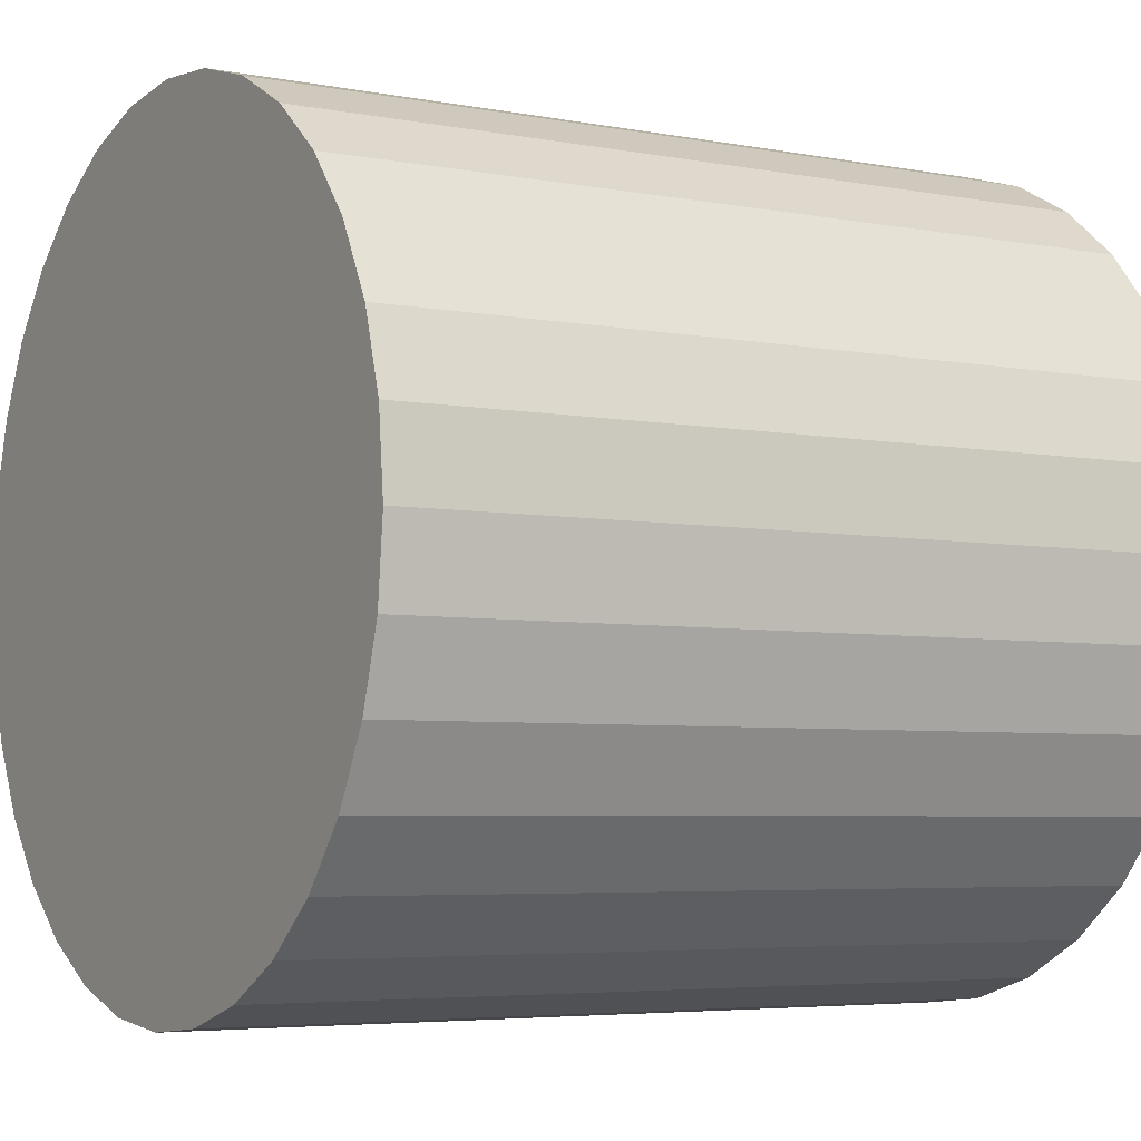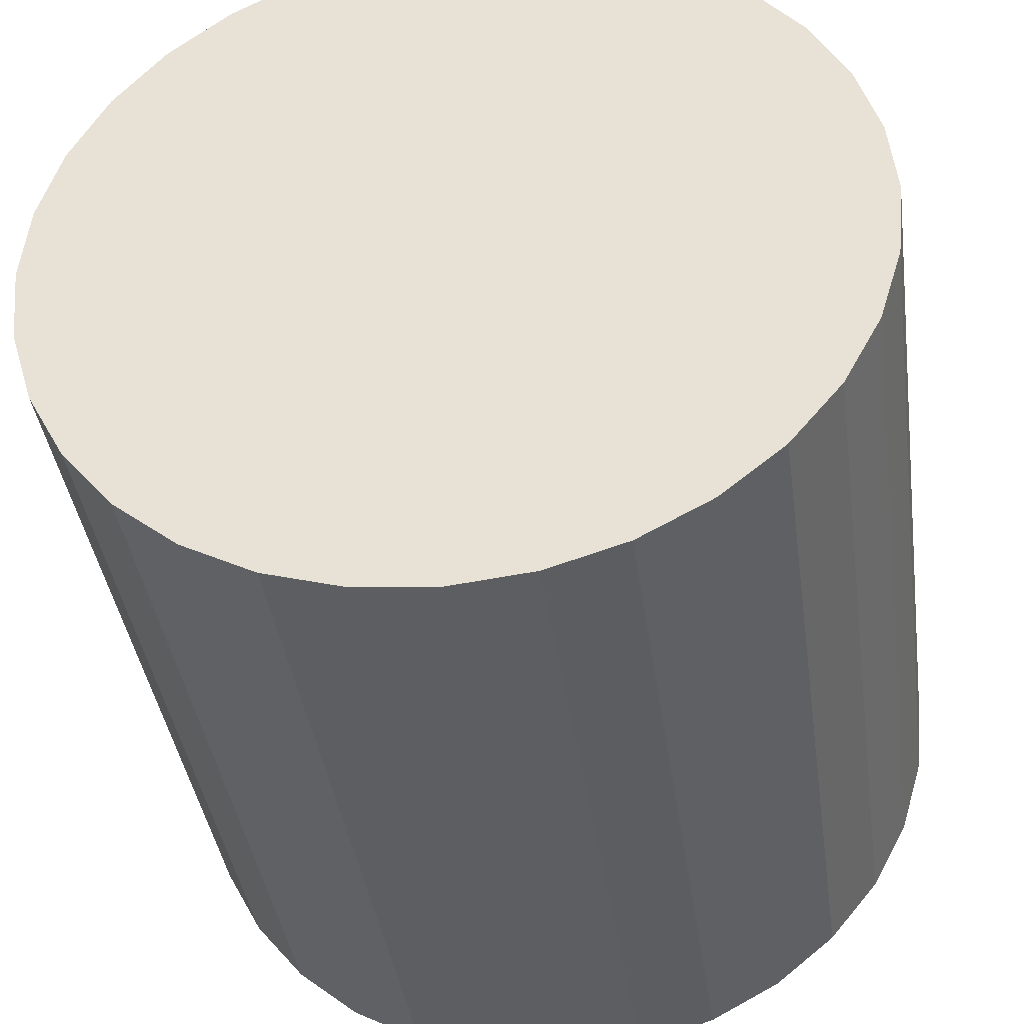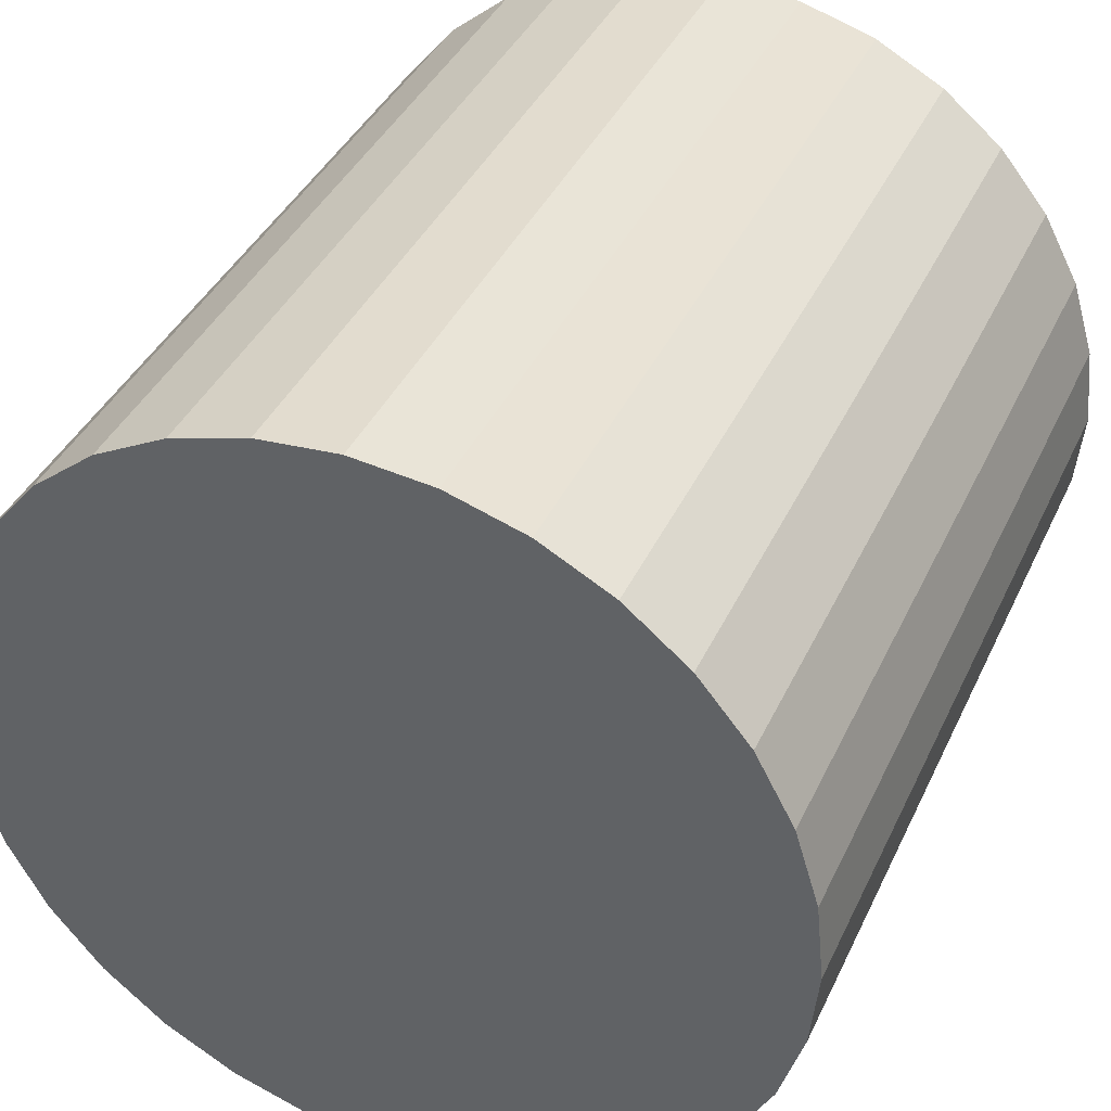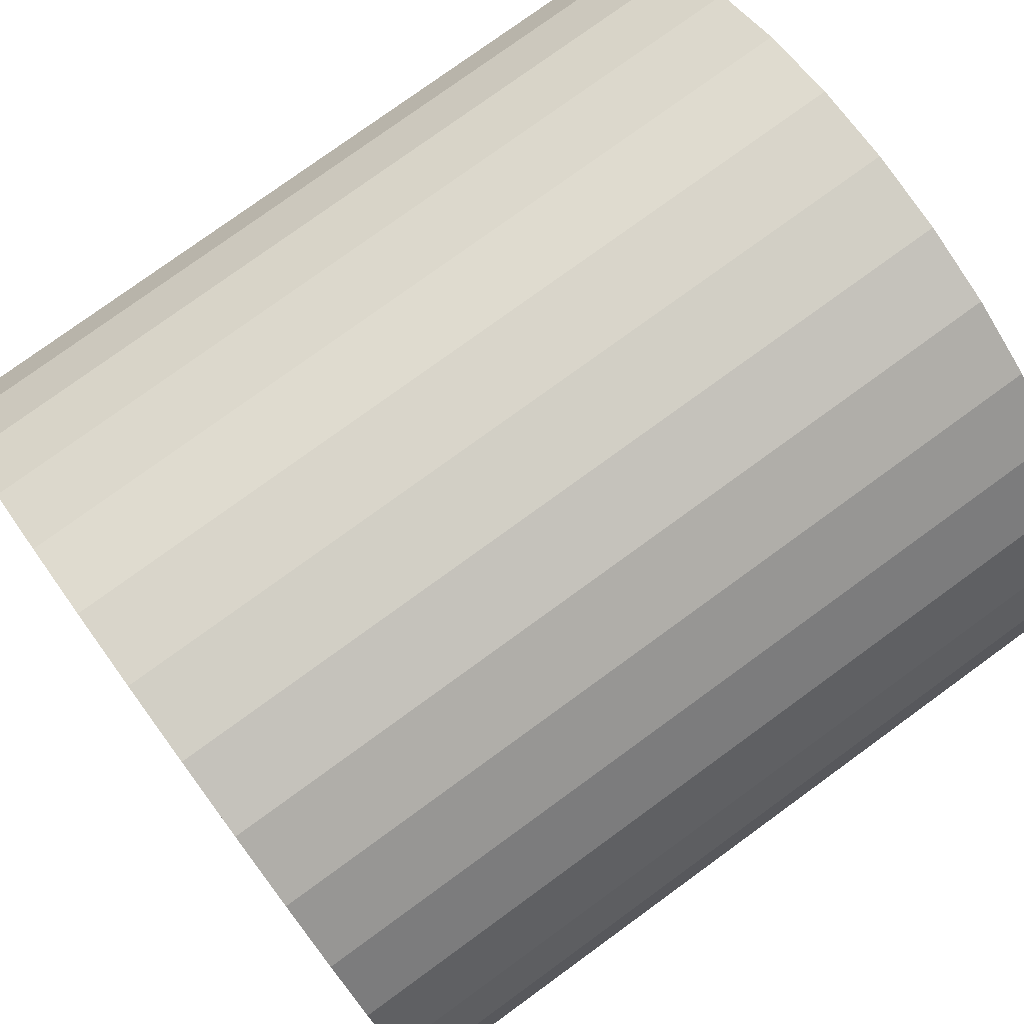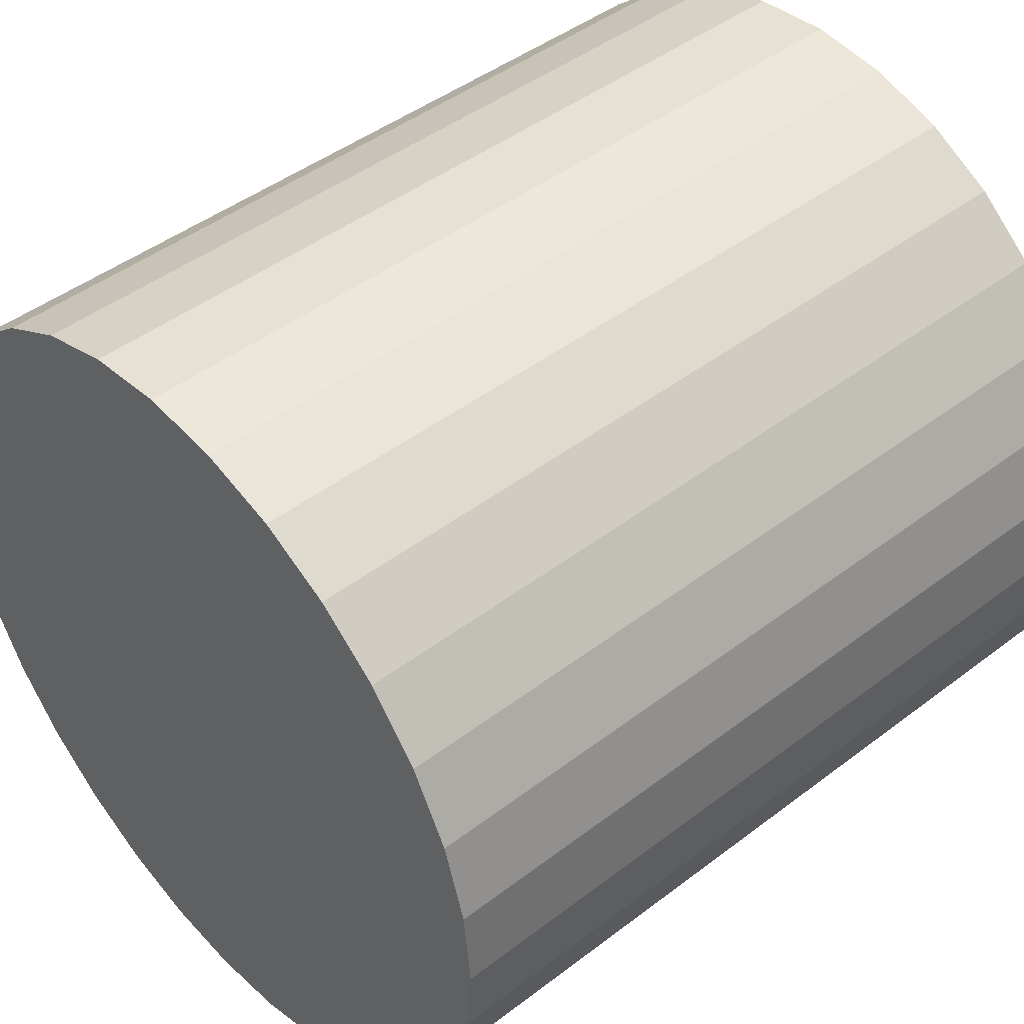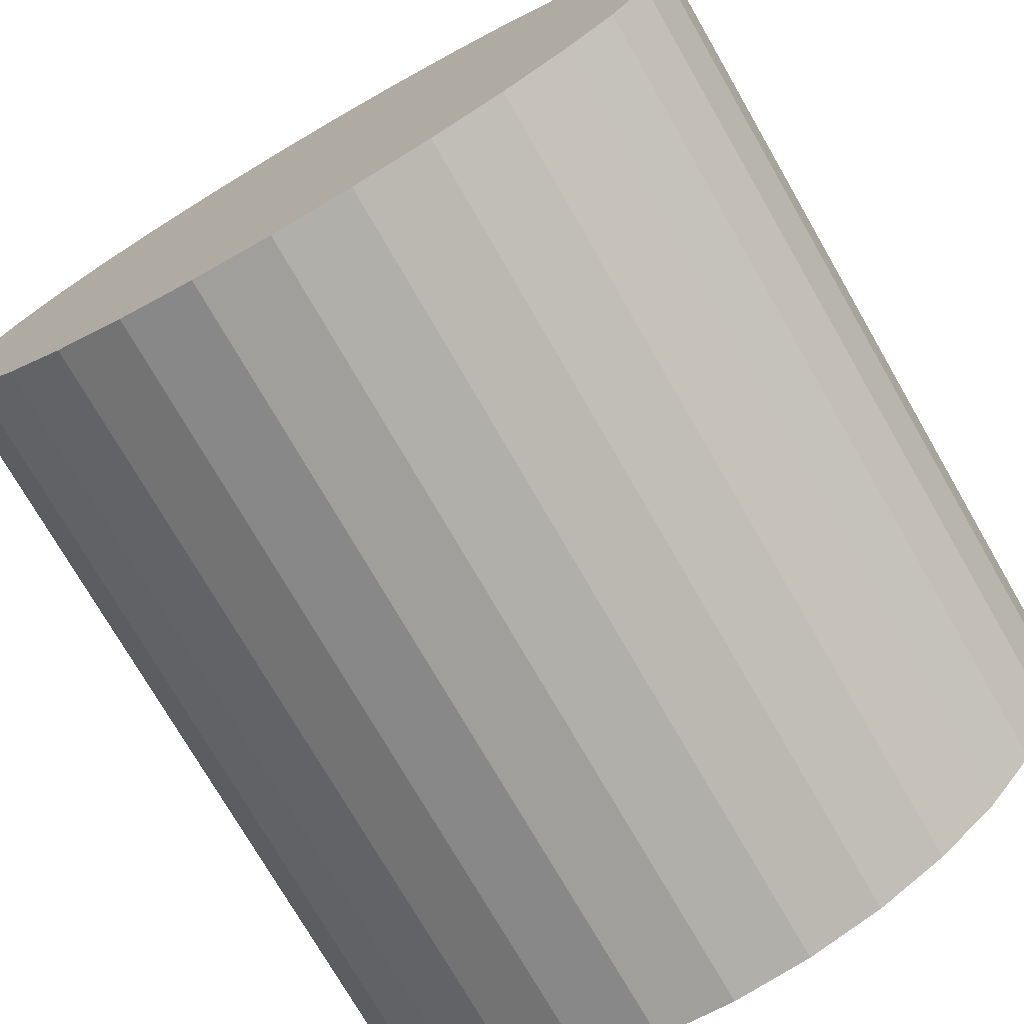
<metadata>
{"format":"obj","ext":"obj","renderer":"f3d","projection":"perspective","resolution":1024,"background":"white","views":[{"elev":-4.9,"azim":-31.2,"up":"+Z"},{"elev":-39.2,"azim":97.9,"up":"+Z"},{"elev":39.5,"azim":-66.8,"up":"+Z"},{"elev":78.0,"azim":-36.0,"up":"+Y"},{"elev":45.3,"azim":138.6,"up":"+Z"},{"elev":-74.8,"azim":-60.0,"up":"+Y"}]}
</metadata>
<code>
o Cylinder.001
v -0.5 1.57 -3.25
v 0.5 1.57 -3.25
v -0.5 1.472 -3.24
v 0.5 1.472 -3.24
v -0.5 1.379 -3.212
v 0.5 1.379 -3.212
v -0.5 1.292 -3.166
v 0.5 1.292 -3.166
v -0.5 1.216 -3.104
v 0.5 1.216 -3.104
v -0.5 1.154 -3.028
v 0.5 1.154 -3.028
v -0.5 1.108 -2.941
v 0.5 1.108 -2.941
v -0.5 1.08 -2.848
v 0.5 1.08 -2.848
v -0.5 1.07 -2.75
v 0.5 1.07 -2.75
v -0.5 1.08 -2.652
v 0.5 1.08 -2.652
v -0.5 1.108 -2.559
v 0.5 1.108 -2.559
v -0.5 1.154 -2.472
v 0.5 1.154 -2.472
v -0.5 1.216 -2.396
v 0.5 1.216 -2.396
v -0.5 1.292 -2.334
v 0.5 1.292 -2.334
v -0.5 1.379 -2.288
v 0.5 1.379 -2.288
v -0.5 1.472 -2.26
v 0.5 1.472 -2.26
v -0.5 1.57 -2.25
v 0.5 1.57 -2.25
v -0.5 1.668 -2.26
v 0.5 1.668 -2.26
v -0.5 1.761 -2.288
v 0.5 1.761 -2.288
v -0.5 1.848 -2.334
v 0.5 1.848 -2.334
v -0.5 1.924 -2.396
v 0.5 1.924 -2.396
v -0.5 1.986 -2.472
v 0.5 1.986 -2.472
v -0.5 2.032 -2.559
v 0.5 2.032 -2.559
v -0.5 2.06 -2.652
v 0.5 2.06 -2.652
v -0.5 2.07 -2.75
v 0.5 2.07 -2.75
v -0.5 2.06 -2.848
v 0.5 2.06 -2.848
v -0.5 2.032 -2.941
v 0.5 2.032 -2.941
v -0.5 1.986 -3.028
v 0.5 1.986 -3.028
v -0.5 1.924 -3.104
v 0.5 1.924 -3.104
v -0.5 1.848 -3.166
v 0.5 1.848 -3.166
v -0.5 1.761 -3.212
v 0.5 1.761 -3.212
v -0.5 1.668 -3.24
v 0.5 1.668 -3.24
f 1 2 3
f 3 4 5
f 5 6 7
f 7 8 9
f 9 10 11
f 11 12 13
f 13 14 15
f 15 16 17
f 17 18 19
f 19 20 21
f 21 22 23
f 23 24 25
f 25 26 27
f 27 28 29
f 29 30 31
f 31 32 33
f 33 34 35
f 35 36 37
f 37 38 39
f 39 40 41
f 41 42 43
f 43 44 45
f 45 46 47
f 47 48 49
f 49 50 51
f 51 52 53
f 53 54 55
f 55 56 57
f 57 58 59
f 59 60 61
f 4 2 6
f 63 64 1
f 61 62 63
f 1 3 63
f 2 4 3
f 4 6 5
f 6 8 7
f 8 10 9
f 10 12 11
f 12 14 13
f 14 16 15
f 16 18 17
f 18 20 19
f 20 22 21
f 22 24 23
f 24 26 25
f 26 28 27
f 28 30 29
f 30 32 31
f 32 34 33
f 34 36 35
f 36 38 37
f 38 40 39
f 40 42 41
f 42 44 43
f 44 46 45
f 46 48 47
f 48 50 49
f 50 52 51
f 52 54 53
f 54 56 55
f 56 58 57
f 58 60 59
f 60 62 61
f 2 64 6
f 64 62 6
f 62 60 6
f 60 58 6
f 58 56 6
f 56 54 6
f 54 52 6
f 52 50 6
f 50 48 6
f 48 46 6
f 46 44 6
f 42 40 38
f 34 38 36
f 42 38 34
f 44 42 34
f 6 44 34
f 28 32 30
f 22 26 24
f 16 20 18
f 10 14 12
f 28 34 32
f 6 34 28
f 8 6 10
f 6 28 10
f 28 26 10
f 26 22 10
f 22 20 10
f 20 16 14
f 10 20 14
f 64 2 1
f 62 64 63
f 3 5 63
f 5 7 63
f 7 9 63
f 9 11 63
f 11 13 63
f 13 15 63
f 15 17 63
f 17 19 63
f 19 21 63
f 21 23 63
f 23 25 63
f 37 33 35
f 41 37 39
f 41 33 37
f 55 51 53
f 51 47 49
f 55 47 51
f 63 59 61
f 63 25 59
f 59 25 57
f 55 45 47
f 25 27 29
f 57 25 29
f 55 57 45
f 57 29 45
f 29 31 45
f 31 33 45
f 33 41 43
f 45 33 43

</code>
